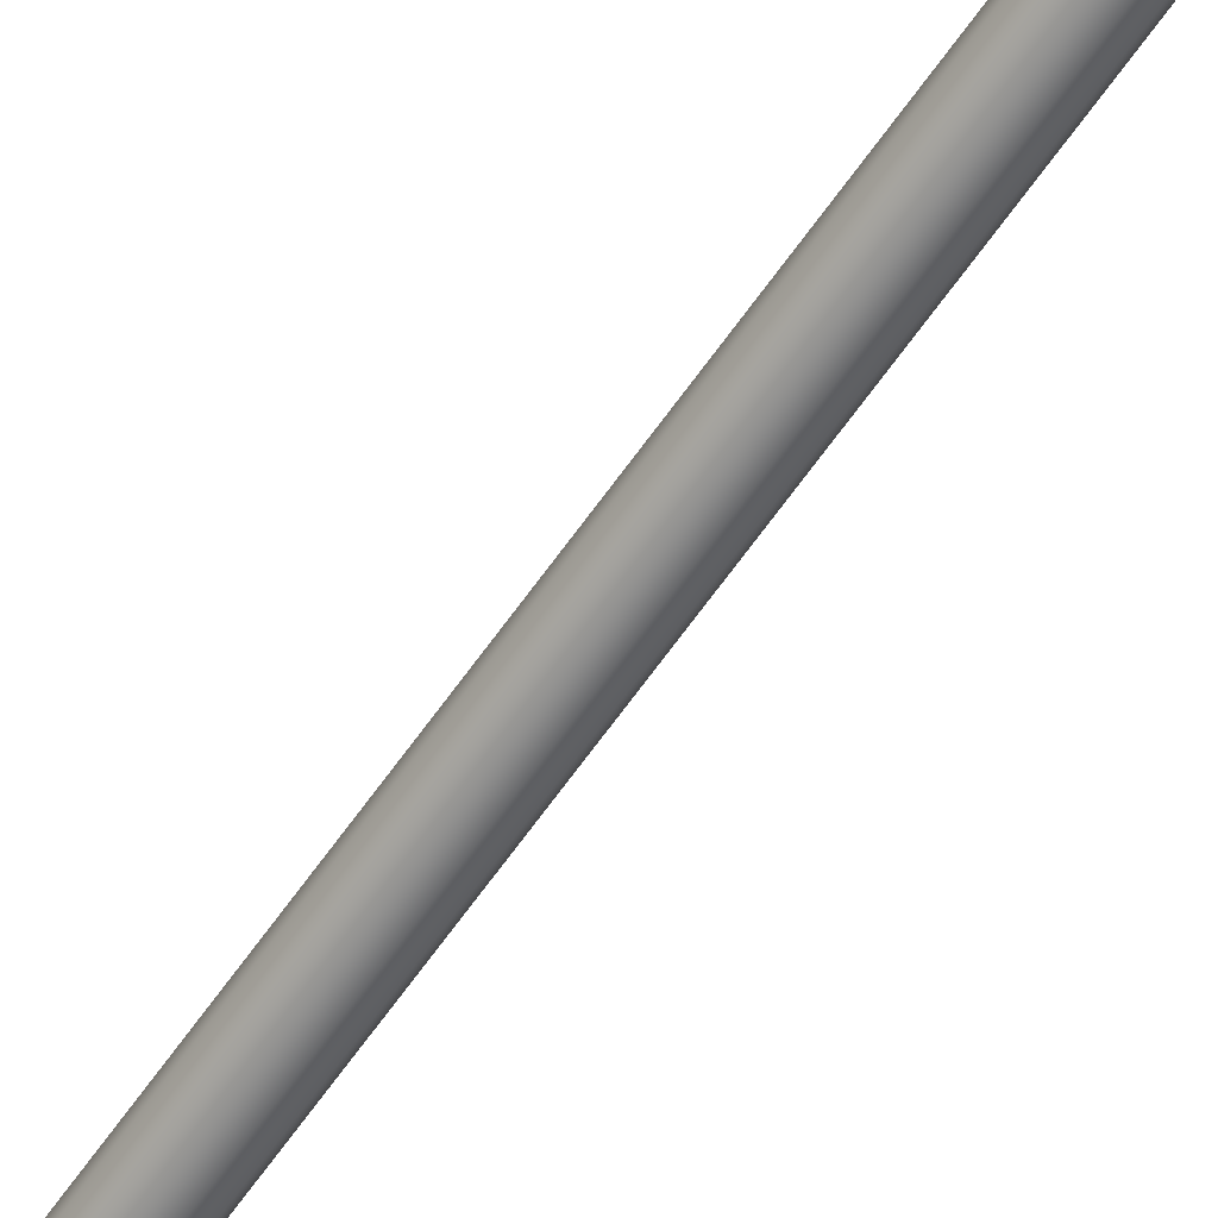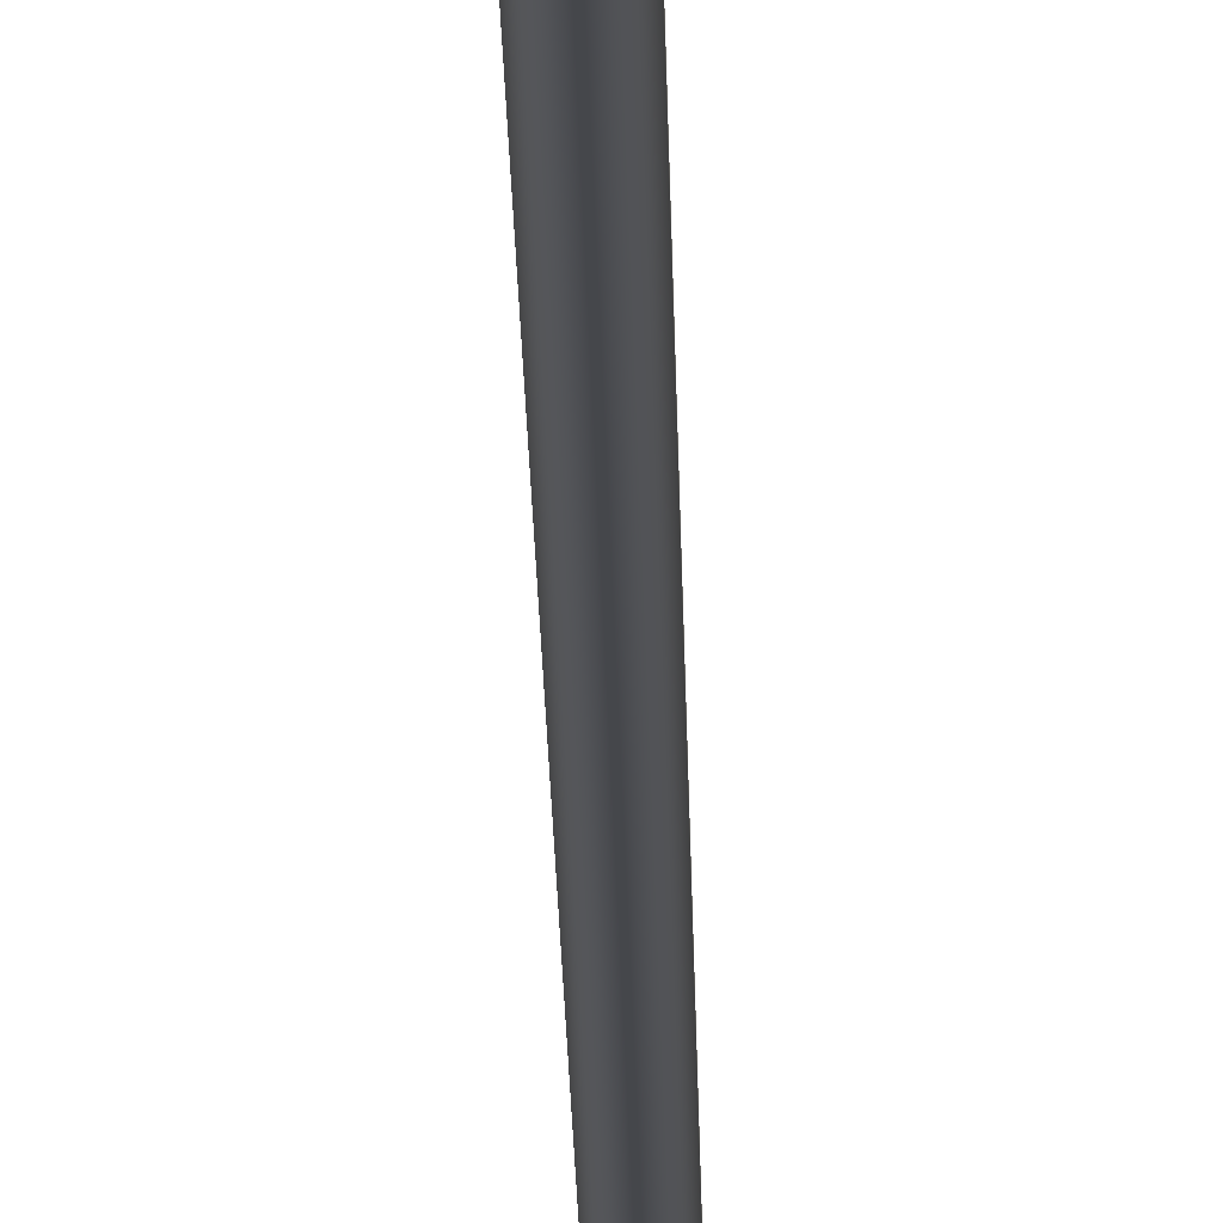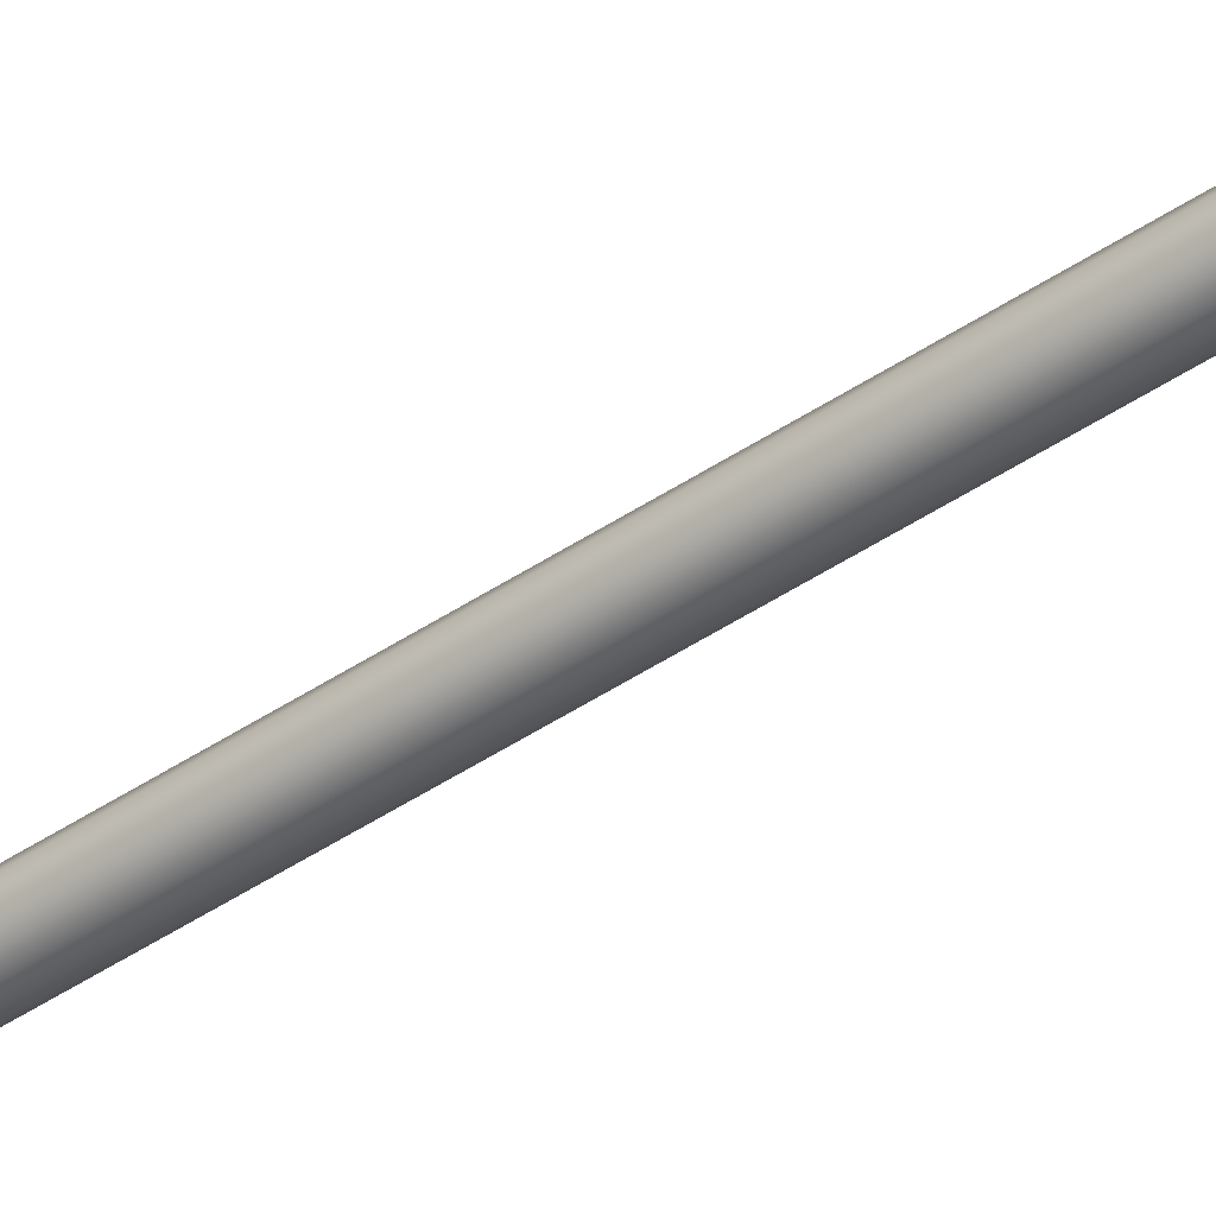
<metadata>
{"format":"obj","ext":"obj","renderer":"f3d","projection":"perspective","resolution":1024,"background":"white","views":[{"elev":-60.7,"azim":145.9,"up":"+Y"},{"elev":-10.5,"azim":-179.5,"up":"+Y"},{"elev":-42.7,"azim":-50.7,"up":"+Y"}]}
</metadata>
<code>
v  -0.009723 -0.009723 0.8174
v  -0.003559 -0.01328 0.8174
v  -0.00185 -0.006904 0.8959
v  -0.006713 -0.005111 0.8953
v  -0.01328 0.003559 0.8174
v  -0.01328 -0.003559 0.8174
v  -0.01031 -0.001884 0.895
v  -0.01031 0.001884 0.895
v  -0.009723 0.009723 0.8174
v  -0.006713 0.005111 0.8953
v  -0.003559 0.01328 0.8174
v  -0.00185 0.006904 0.8959
v  0.003559 0.01328 0.8174
v  0.00185 0.006904 0.8959
v  0.009723 0.009723 0.8174
v  0.006713 0.005111 0.8953
v  0.01328 0.003559 0.8174
v  0.01031 0.001884 0.895
v  0.01328 -0.003559 0.8174
v  0.01031 -0.001884 0.895
v  0.009723 -0.009723 0.8174
v  0.006713 -0.005111 0.8953
v  0.003559 -0.01328 0.8174
v  0.00185 -0.006904 0.8959
v  0.003235 0.01207 0.8174
v  -0.003235 0.01207 0.8174
v  0.008839 -0.008839 -1
v  0.008839 0.008839 -1
v  0.01207 0.003235 -1
v  0.01207 -0.003235 -1
v  -0.003235 -0.01207 -0.92
v  0.003235 -0.01207 -0.92
v  0.003235 -0.01207 -0.6
v  -0.003235 -0.01207 -0.6
v  0.009938 -0.01975 -0.655
v  0.004938 -0.01109 -0.601
v  0.004938 -0.01109 -0.918
v  0.02994 -0.05439 -0.965
v  0.008839 -0.008839 -0.92
v  0.01207 -0.003235 -0.92
v  0.01207 -0.003235 -0.6
v  0.008839 -0.008839 -0.6
v  0.01207 0.003235 -0.92
v  0.01207 0.003235 -0.6
v  0.008839 0.008839 -0.92
v  0.008839 0.008839 -0.6
v  0.009938 0.01975 -0.655
v  0.004938 0.01109 -0.601
v  0.007136 0.009822 -0.601
v  0.01214 0.01848 -0.655
v  0.003235 0.01207 -0.92
v  -0.003235 0.01207 -0.92
v  -0.003235 0.01207 -0.6
v  0.003235 0.01207 -0.6
v  -0.008839 0.008839 -0.92
v  -0.008839 0.008839 -0.6
v  -0.01207 0.003235 -0.92
v  -0.01207 0.003235 -0.6
v  -0.02207 0.001269 -0.655
v  -0.01207 0.001269 -0.601
v  -0.01207 0.001269 -0.918
v  -0.06207 0.001269 -0.965
v  -0.01207 -0.003235 -0.92
v  -0.008839 -0.008839 -0.92
v  -0.008839 -0.008839 -0.6
v  -0.01207 -0.003235 -0.6
v  -0.009723 -0.009723 -0.92
v  -0.01328 -0.003559 -0.92
v  0.003559 -0.01328 -0.95
v  0.003235 -0.01207 -0.95
v  0.008839 -0.008839 -0.95
v  0.009723 -0.009723 -0.95
v  0.01328 0.003559 -0.92
v  0.01328 -0.003559 -0.92
v  -0.009723 0.009723 -0.95
v  -0.008839 0.008839 -0.95
v  -0.01207 0.003235 -0.95
v  -0.01328 0.003559 -0.95
v  -0.003559 -0.01328 -0.92
v  -0.003559 -0.01328 -0.95
v  -0.003235 -0.01207 -0.95
v  0.009723 0.009723 -0.92
v  -0.003559 0.01328 -0.95
v  -0.003235 0.01207 -0.95
v  0.003559 0.01328 -0.92
v  0.003559 0.01328 -0.95
v  0.003235 0.01207 -0.95
v  -0.003559 0.01328 -0.92
v  0.009723 0.009723 -0.95
v  0.008839 0.008839 -0.95
v  0.007136 -0.009822 -0.601
v  0.007136 -0.009822 -0.918
v  0.004938 0.01109 -0.918
v  0.007136 0.009822 -0.918
v  -0.01207 -0.001269 -0.601
v  -0.01207 -0.001269 -0.918
v  0.03214 -0.05312 -0.965
v  0.01214 -0.01848 -0.655
v  0.03214 0.05312 -0.965
v  0.02994 0.05439 -0.965
v  -0.06207 -0.001269 -0.965
v  -0.02207 -0.001269 -0.655
v  0.009723 -0.009723 -0.6
v  0.01328 -0.003559 -0.6
v  0.01328 -0.003559 -0.57
v  0.01207 -0.003235 -0.57
v  0.008839 -0.008839 -0.57
v  0.009723 -0.009723 -0.57
v  -0.01328 0.003559 -0.6
v  -0.01328 -0.003559 -0.6
v  -0.01328 -0.003559 -0.57
v  -0.01207 -0.003235 -0.57
v  -0.01207 0.003235 -0.57
v  -0.01328 0.003559 -0.57
v  0.003559 -0.01328 -0.6
v  0.003235 -0.01207 -0.57
v  0.003559 -0.01328 -0.57
v  -0.009723 0.009723 -0.6
v  -0.008839 0.008839 -0.57
v  -0.009723 0.009723 -0.57
v  -0.003559 -0.01328 -0.6
v  -0.003235 -0.01207 -0.57
v  -0.003559 -0.01328 -0.57
v  -0.003559 0.01328 -0.6
v  -0.003235 0.01207 -0.57
v  -0.003559 0.01328 -0.57
v  -0.003235 -0.01207 -0.98
v  0.003235 -0.01207 -0.98
v  0.01207 -0.003235 -0.95
v  0.01207 0.003235 -0.95
v  0.003235 0.01207 -0.98
v  -0.003235 0.01207 -0.98
v  -0.008839 0.008839 -1
v  -0.01207 0.003235 -1
v  -0.01207 -0.003235 -1
v  -0.01207 -0.003235 -0.95
v  -0.008839 -0.008839 -1
v  -0.008839 -0.008839 -0.95
v  -0.009723 -0.009723 -0.95
v  -0.01328 -0.003559 -0.95
v  -0.01328 0.003559 -0.92
v  -0.009723 0.009723 -0.92
v  0.01328 0.003559 -0.95
v  0.01328 -0.003559 -0.95
v  0.009723 -0.009723 -0.92
v  0.003559 -0.01328 -0.92
v  0.01328 0.003559 -0.6
v  0.01328 0.003559 -0.57
v  0.009723 0.009723 -0.6
v  0.009723 0.009723 -0.57
v  0.003559 0.01328 -0.6
v  0.003559 0.01328 -0.57
v  -0.009723 -0.009723 -0.6
v  -0.009723 -0.009723 -0.57
v  -0.008839 -0.008839 -0.57
v  0.01207 0.003235 -0.57
v  0.008839 0.008839 -0.57
v  0.003235 0.01207 -0.57
v  0.003235 -0.01207 -1
v  0.003235 0.01207 -1
v  -0.003235 0.01207 -1
v  -0.003235 -0.01207 -1
v  0.003235 -0.01207 0.8174
v  -0.003235 -0.01207 0.8174
v  0.008839 -0.008839 0.8174
v  0.01207 -0.003235 0.8174
v  0.01207 0.003235 0.8174
v  0.008839 0.008839 0.8174
v  -0.008839 0.008839 0.8174
v  -0.01207 0.003235 0.8174
v  -0.01207 -0.003235 0.8174
v  -0.008839 -0.008839 0.8174
v  0 -0.00458 0.913
v  0.07036 -0.002255 0.9894
v  0.07036 0.002256 0.9894
v  0.07114 0.0005 1
v  0.07114 -0.0005 1
v  -0.07114 -0.0005 1
v  -0.07114 0.0005 1
v  -0.07036 0.002256 0.9894
v  -0.07036 -0.002255 0.9894
v  0 0.00458 0.913
v  0.01992 -0.002255 0.8988
v  0.01992 0.002256 0.8988
v  0.03726 -0.002675 0.9159
v  0.03726 0.002675 0.9159
v  0.05469 -0.002874 0.9389
v  0.05469 0.002874 0.9389
v  0.06455 -0.002675 0.9638
v  0.06455 0.002675 0.9638
v  -0.01992 0.002256 0.8988
v  -0.01992 -0.002255 0.8988
v  -0.03726 0.002675 0.9159
v  -0.03726 -0.002674 0.9159
v  -0.05469 0.002874 0.9389
v  -0.05469 -0.002873 0.9389
v  -0.06455 0.002675 0.9638
v  -0.06455 -0.002674 0.9638
v  -0.05013 -0.005534 0.9382
v  -0.03255 -0.004909 0.9167
v  0.05013 0.005534 0.9382
v  0.03255 0.004909 0.9167
v  -0.06113 -0.005322 0.9624
v  0.06113 0.005323 0.9624
v  -0.06793 -0.004576 0.9877
v  0.06793 0.004576 0.9877
v  -0.06113 0.005323 0.9624
v  -0.06793 0.004576 0.9877
v  0.06113 -0.005323 0.9624
v  0.06793 -0.004576 0.9877
v  -0.05013 0.005534 0.9382
v  0.05013 -0.005534 0.9382
v  -0.03255 0.004909 0.9167
v  0.03255 -0.004909 0.9167
v  -0.01489 -0.004332 0.9018
v  -0.01489 0.004332 0.9018
v  0.01489 -0.004332 0.9018
v  0.01489 0.004332 0.9018
v  0.06393 0.001576 0.985
v  -0.05701 0.001868 0.9617
v  -0.06393 0.001576 0.985
v  -0.0425 -0.002928 0.9392
v  -0.0217 -0.002773 0.9206
v  -0.0425 0.002928 0.9392
v  -0.05701 -0.001868 0.9617
v  -0.0217 0.002773 0.9206
v  -0.06393 -0.001576 0.985
v  0.05701 -0.001868 0.9617
v  0.06393 -0.001576 0.985
v  -0.006285 0.003215 0.9131
v  0.0217 0.002773 0.9206
v  0.006285 0.003215 0.9131
v  0.0425 -0.002928 0.9392
v  0.0425 0.002928 0.9392
v  0.0217 -0.002773 0.9206
v  0.05701 0.001868 0.9617
v  0.006285 -0.003215 0.9131
v  -0.006285 -0.003215 0.9131
v  0.01306 -0.000566 0.9304
v  -0.01306 0.000566 0.9304
v  -0.01306 -0.000566 0.9304
v  -0.02805 -0.000566 0.9407
v  0.02805 -0.000566 0.9407
v  0 -0.000566 0.9262
v  0.04985 -0.000566 0.9639
v  0.06223 -0.000566 0.9885
v  0.01306 0.000566 0.9304
v  0.06512 -0.000543 0.9959
v  -0.02805 0.000566 0.9407
v  -0.04985 -0.000566 0.9639
v  0.02805 0.000566 0.9407
v  -0.06223 -0.000566 0.9885
v  0.04985 0.000566 0.9639
v  -0.06512 -0.000543 0.9959
v  0.06223 0.000566 0.9885
v  -0.06512 0.000543 0.9959
v  0.06512 0.000543 0.9959
v  -0.04985 0.000566 0.9639
v  -0.06223 0.000566 0.9885
v  0 0.000566 0.9262
v  0.02384 0 0.9437
v  0.04237 0 0.9634
v  0.05879 0 0.9906
v  0 0 0.9314
v  0.0111 0 0.9349
v  0.05501 0 0.9843
v  -0.05501 0 0.9843
v  -0.04237 0 0.9634
v  -0.0111 0 0.9349
v  -0.05879 0 0.9906
v  -0.02384 0 0.9437
g low_Cylinder.001_low_Cylinder.001
f 1 2 3
f 3 4 1
f 5 6 7
f 7 8 5
f 9 5 8
f 8 10 9
f 11 9 10
f 10 12 11
f 13 11 12
f 12 14 13
f 15 13 14
f 14 16 15
f 17 15 16
f 16 18 17
f 19 17 18
f 18 20 19
f 21 19 20
f 20 22 21
f 23 21 22
f 22 24 23
f 13 25 26
f 26 11 13
f 2 23 24
f 24 3 2
f 6 1 4
f 4 7 6
f 27 28 29
f 29 30 27
f 31 32 33
f 33 34 31
f 35 36 37
f 37 38 35
f 39 40 41
f 41 42 39
f 40 43 44
f 44 41 40
f 43 45 46
f 46 44 43
f 47 48 49
f 49 50 47
f 51 52 53
f 53 54 51
f 52 55 56
f 56 53 52
f 55 57 58
f 58 56 55
f 59 60 61
f 61 62 59
f 63 64 65
f 65 66 63
f 64 31 34
f 34 65 64
f 67 64 63
f 63 68 67
f 69 70 71
f 71 72 69
f 73 43 40
f 40 74 73
f 75 76 77
f 77 78 75
f 79 31 64
f 64 67 79
f 80 81 70
f 70 69 80
f 82 45 43
f 43 73 82
f 83 84 76
f 76 75 83
f 85 51 45
f 45 82 85
f 86 87 84
f 84 83 86
f 88 52 51
f 51 85 88
f 89 90 87
f 87 86 89
f 33 36 91
f 91 42 33
f 42 91 92
f 92 39 42
f 32 37 36
f 36 33 32
f 39 92 37
f 37 32 39
f 46 49 48
f 48 54 46
f 54 48 93
f 93 51 54
f 45 94 49
f 49 46 45
f 51 93 94
f 94 45 51
f 58 60 95
f 95 66 58
f 66 95 96
f 96 63 66
f 57 61 60
f 60 58 57
f 63 96 61
f 61 57 63
f 38 97 98
f 98 35 38
f 98 91 36
f 36 35 98
f 38 37 92
f 92 97 38
f 97 92 91
f 91 98 97
f 99 100 47
f 47 50 99
f 99 94 93
f 93 100 99
f 100 93 48
f 48 47 100
f 50 49 94
f 94 99 50
f 62 101 102
f 102 59 62
f 102 95 60
f 60 59 102
f 62 61 96
f 96 101 62
f 101 96 95
f 95 102 101
f 103 42 41
f 41 104 103
f 105 106 107
f 107 108 105
f 109 58 66
f 66 110 109
f 111 112 113
f 113 114 111
f 115 33 42
f 42 103 115
f 108 107 116
f 116 117 108
f 118 56 58
f 58 109 118
f 114 113 119
f 119 120 114
f 121 34 33
f 33 115 121
f 117 116 122
f 122 123 117
f 124 53 56
f 56 118 124
f 120 119 125
f 125 126 120
f 127 128 70
f 70 81 127
f 128 27 71
f 71 70 128
f 27 30 129
f 129 71 27
f 30 29 130
f 130 129 30
f 29 28 90
f 90 130 29
f 28 131 87
f 87 90 28
f 131 132 84
f 84 87 131
f 132 133 76
f 76 84 132
f 133 134 77
f 77 76 133
f 134 135 136
f 136 77 134
f 135 137 138
f 138 136 135
f 137 127 81
f 81 138 137
f 139 80 79
f 79 67 139
f 140 139 67
f 67 68 140
f 78 140 68
f 68 141 78
f 75 78 141
f 141 142 75
f 83 75 142
f 142 88 83
f 86 83 88
f 88 85 86
f 89 86 85
f 85 82 89
f 143 89 82
f 82 73 143
f 144 143 73
f 73 74 144
f 72 144 74
f 74 145 72
f 69 72 145
f 145 146 69
f 80 69 146
f 146 79 80
f 78 77 136
f 136 140 78
f 74 40 39
f 39 145 74
f 72 71 129
f 129 144 72
f 68 63 57
f 57 141 68
f 140 136 138
f 138 139 140
f 145 39 32
f 32 146 145
f 144 129 130
f 130 143 144
f 141 57 55
f 55 142 141
f 139 138 81
f 81 80 139
f 146 32 31
f 31 79 146
f 143 130 90
f 90 89 143
f 142 55 52
f 52 88 142
f 121 115 117
f 117 123 121
f 115 103 108
f 108 117 115
f 103 104 105
f 105 108 103
f 104 147 148
f 148 105 104
f 147 149 150
f 150 148 147
f 149 151 152
f 152 150 149
f 151 124 126
f 126 152 151
f 124 118 120
f 120 126 124
f 118 109 114
f 114 120 118
f 109 110 111
f 111 114 109
f 110 153 154
f 154 111 110
f 153 121 123
f 123 154 153
f 154 155 112
f 112 111 154
f 110 66 65
f 65 153 110
f 148 156 106
f 106 105 148
f 104 41 44
f 44 147 104
f 123 122 155
f 155 154 123
f 153 65 34
f 34 121 153
f 150 157 156
f 156 148 150
f 147 44 46
f 46 149 147
f 152 158 157
f 157 150 152
f 149 46 54
f 54 151 149
f 126 125 158
f 158 152 126
f 151 54 53
f 53 124 151
f 133 137 135
f 135 134 133
f 159 160 28
f 28 27 159
f 161 162 137
f 137 133 161
f 128 127 132
f 132 131 128
f 162 127 137
f 133 132 161
f 161 132 127
f 127 162 161
f 160 131 28
f 27 128 159
f 131 160 159
f 159 128 131
f 122 116 163
f 163 164 122
f 116 107 165
f 165 163 116
f 107 106 166
f 166 165 107
f 106 156 167
f 167 166 106
f 156 157 168
f 168 167 156
f 157 158 25
f 25 168 157
f 158 125 26
f 26 25 158
f 125 119 169
f 169 26 125
f 119 113 170
f 170 169 119
f 113 112 171
f 171 170 113
f 112 155 172
f 172 171 112
f 155 122 164
f 164 172 155
f 15 168 25
f 25 13 15
f 17 167 168
f 168 15 17
f 1 172 164
f 164 2 1
f 19 166 167
f 167 17 19
f 6 171 172
f 172 1 6
f 11 26 169
f 169 9 11
f 2 164 163
f 163 23 2
f 9 169 170
f 170 5 9
f 23 163 165
f 165 21 23
f 5 170 171
f 171 6 5
f 21 165 166
f 166 19 21
f 3 173 4
f 24 22 173
f 174 175 176
f 176 177 174
f 173 3 24
f 178 179 180
f 180 181 178
f 16 14 182
f 10 182 12
f 14 12 182
f 183 20 18
f 18 184 183
f 185 183 184
f 184 186 185
f 187 185 186
f 186 188 187
f 189 187 188
f 188 190 189
f 174 189 190
f 190 175 174
f 191 8 7
f 7 192 191
f 193 191 192
f 192 194 193
f 195 193 194
f 194 196 195
f 197 195 196
f 196 198 197
f 180 197 198
f 198 181 180
f 199 196 194
f 194 200 199
f 201 188 186
f 186 202 201
f 203 198 196
f 196 199 203
f 204 190 188
f 188 201 204
f 205 181 198
f 198 203 205
f 206 175 190
f 190 204 206
f 207 197 180
f 180 208 207
f 209 189 174
f 174 210 209
f 211 195 197
f 197 207 211
f 212 187 189
f 189 209 212
f 213 193 195
f 195 211 213
f 214 185 187
f 187 212 214
f 200 194 192
f 192 215 200
f 216 191 193
f 193 213 216
f 217 183 185
f 185 214 217
f 202 186 184
f 184 218 202
f 10 8 191
f 191 216 10
f 7 4 215
f 215 192 7
f 22 20 183
f 183 217 22
f 18 16 218
f 218 184 18
f 179 208 180
f 181 205 178
f 174 177 210
f 219 176 206
f 220 207 208
f 208 221 220
f 222 199 200
f 200 223 222
f 224 211 207
f 207 220 224
f 225 203 199
f 199 222 225
f 226 213 211
f 211 224 226
f 227 205 203
f 203 225 227
f 228 209 210
f 210 229 228
f 230 216 213
f 213 226 230
f 231 202 218
f 218 232 231
f 233 212 209
f 209 228 233
f 234 201 202
f 202 231 234
f 235 214 212
f 212 233 235
f 236 204 201
f 201 234 236
f 237 217 214
f 214 235 237
f 219 206 204
f 204 236 219
f 223 200 215
f 215 238 223
f 205 227 178
f 208 179 221
f 237 235 239
f 240 230 226
f 241 223 238
f 222 223 241
f 241 242 222
f 239 235 233
f 233 243 239
f 237 239 244
f 244 173 237
f 210 177 229
f 175 206 176
f 243 233 228
f 228 245 243
f 173 244 241
f 241 238 173
f 245 228 229
f 229 246 245
f 231 232 247
f 246 229 248
f 249 240 226
f 226 224 249
f 225 222 242
f 242 250 225
f 231 247 251
f 251 234 231
f 227 225 250
f 250 252 227
f 234 251 253
f 253 236 234
f 4 173 238
f 238 215 4
f 182 10 216
f 216 230 182
f 16 182 232
f 232 218 16
f 173 22 217
f 217 237 173
f 252 254 227
f 236 253 255
f 255 219 236
f 221 179 256
f 255 257 219
f 227 254 178
f 219 257 176
f 258 249 224
f 224 220 258
f 259 258 220
f 220 221 259
f 229 177 248
f 259 221 256
f 232 182 260
f 260 247 232
f 182 230 240
f 240 260 182
f 248 177 176
f 176 257 248
f 261 243 245
f 245 262 261
f 179 178 254
f 254 256 179
f 248 257 263
f 264 244 239
f 239 265 264
f 266 255 253
f 253 262 266
f 267 252 250
f 250 268 267
f 264 260 240
f 240 269 264
f 269 241 244
f 244 264 269
f 267 259 256
f 256 270 267
f 262 245 246
f 246 266 262
f 265 247 260
f 260 264 265
f 268 258 259
f 259 267 268
f 268 250 242
f 242 271 268
f 262 253 251
f 251 261 262
f 256 254 270
f 265 239 243
f 243 261 265
f 271 249 258
f 258 268 271
f 271 242 241
f 241 269 271
f 261 251 247
f 247 265 261
f 266 246 248
f 248 263 266
f 269 240 249
f 249 271 269
f 270 254 252
f 252 267 270
f 263 257 255
f 255 266 263

</code>
